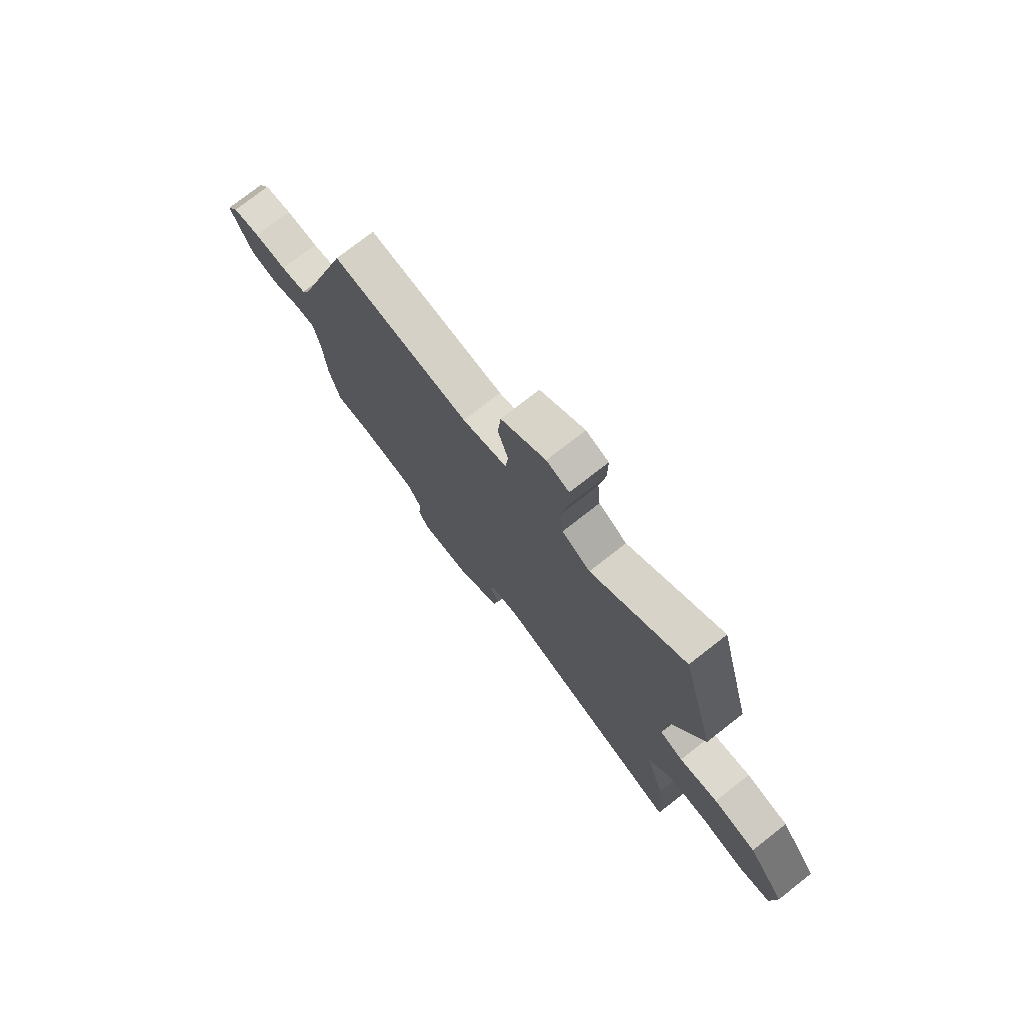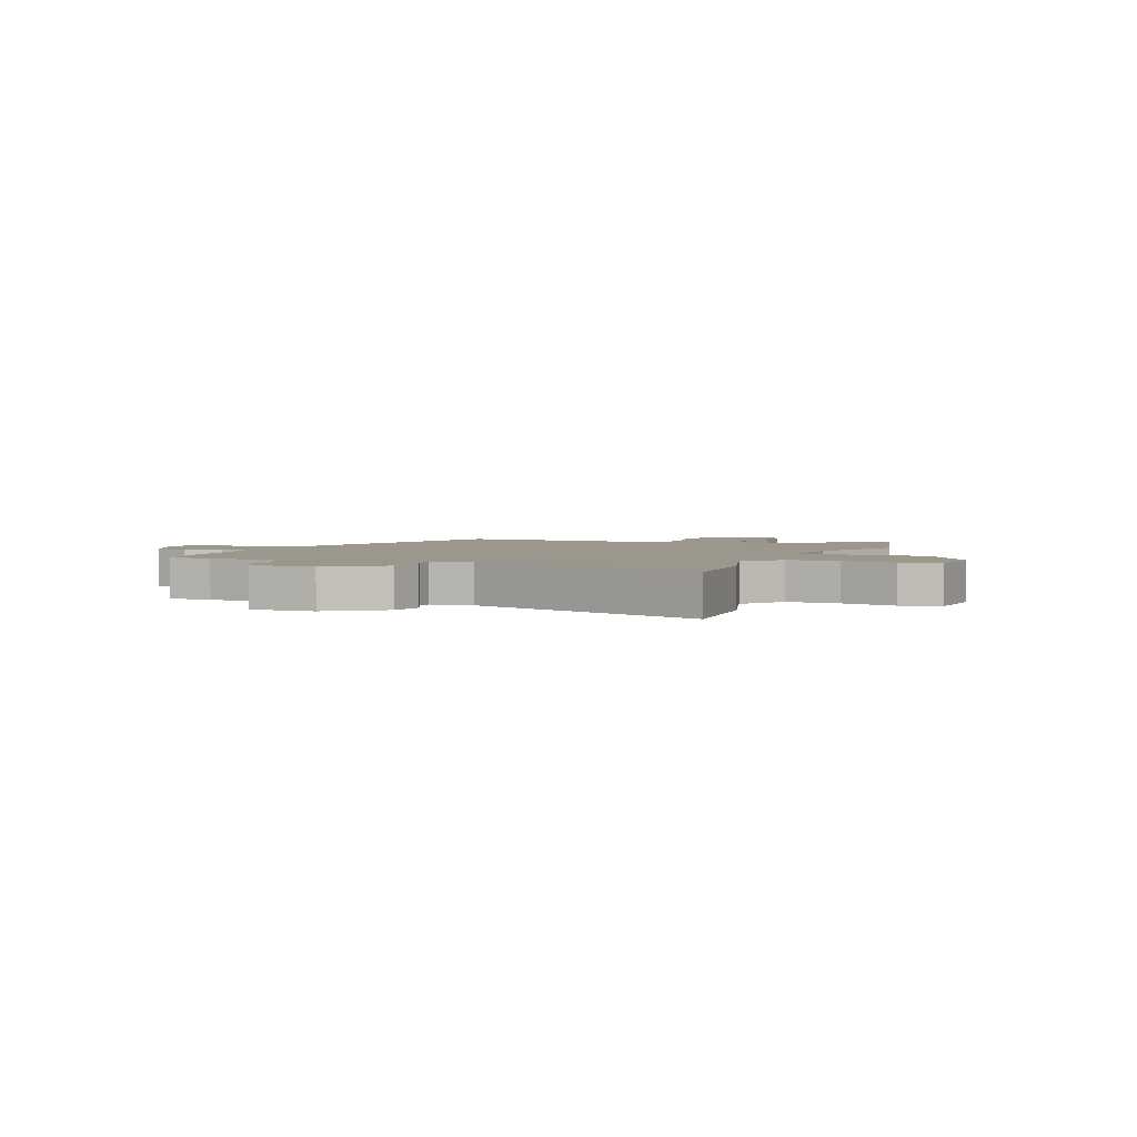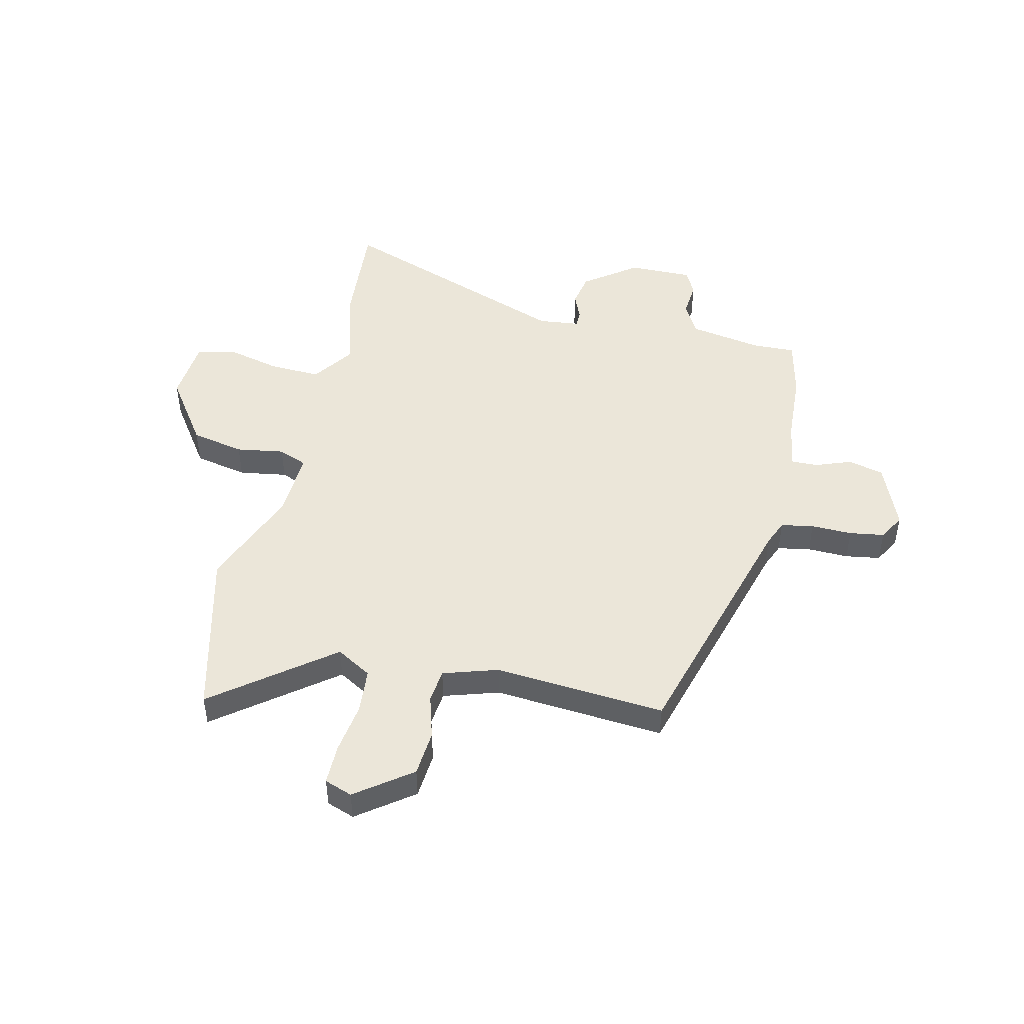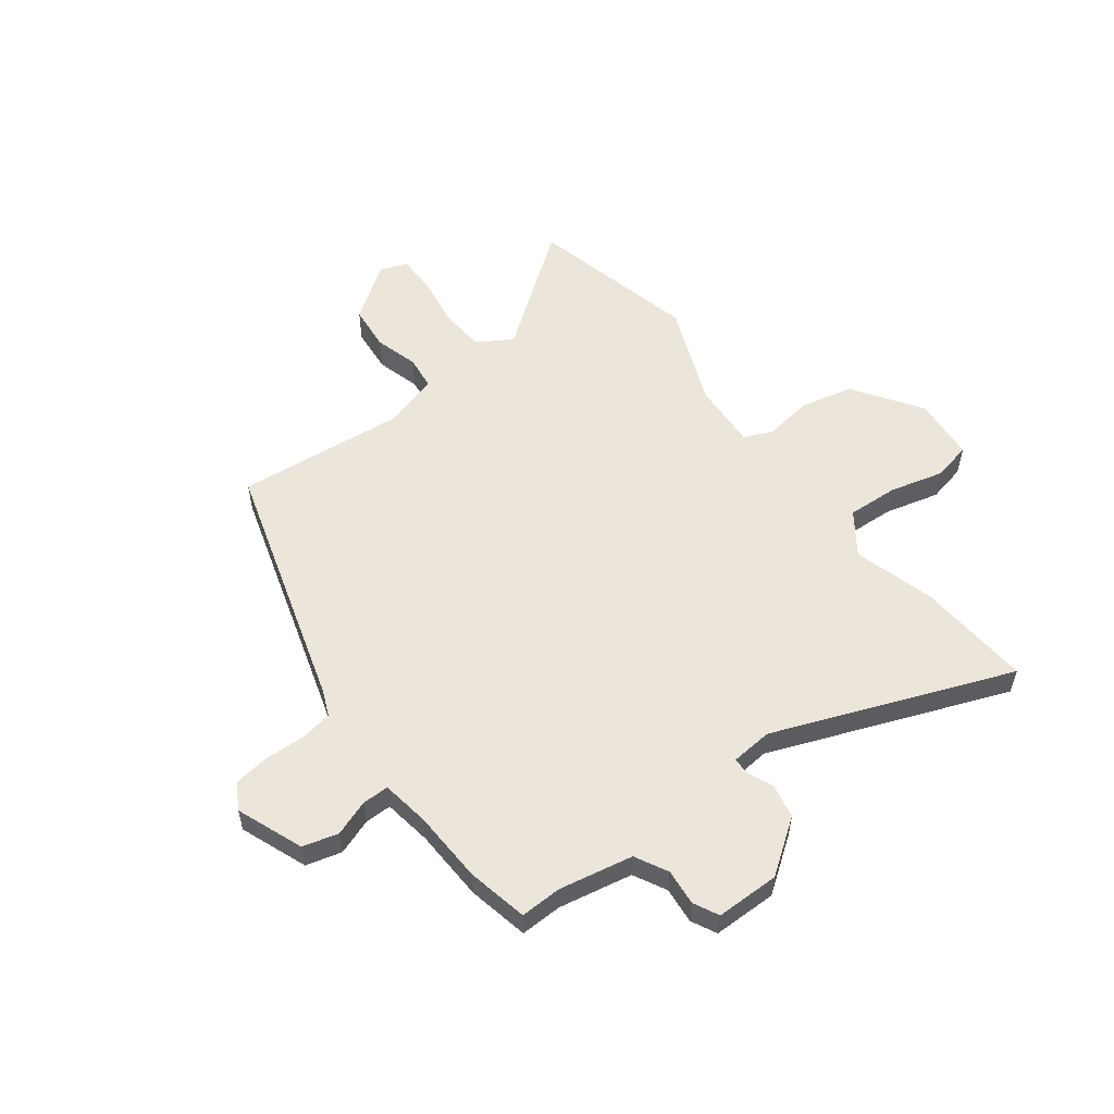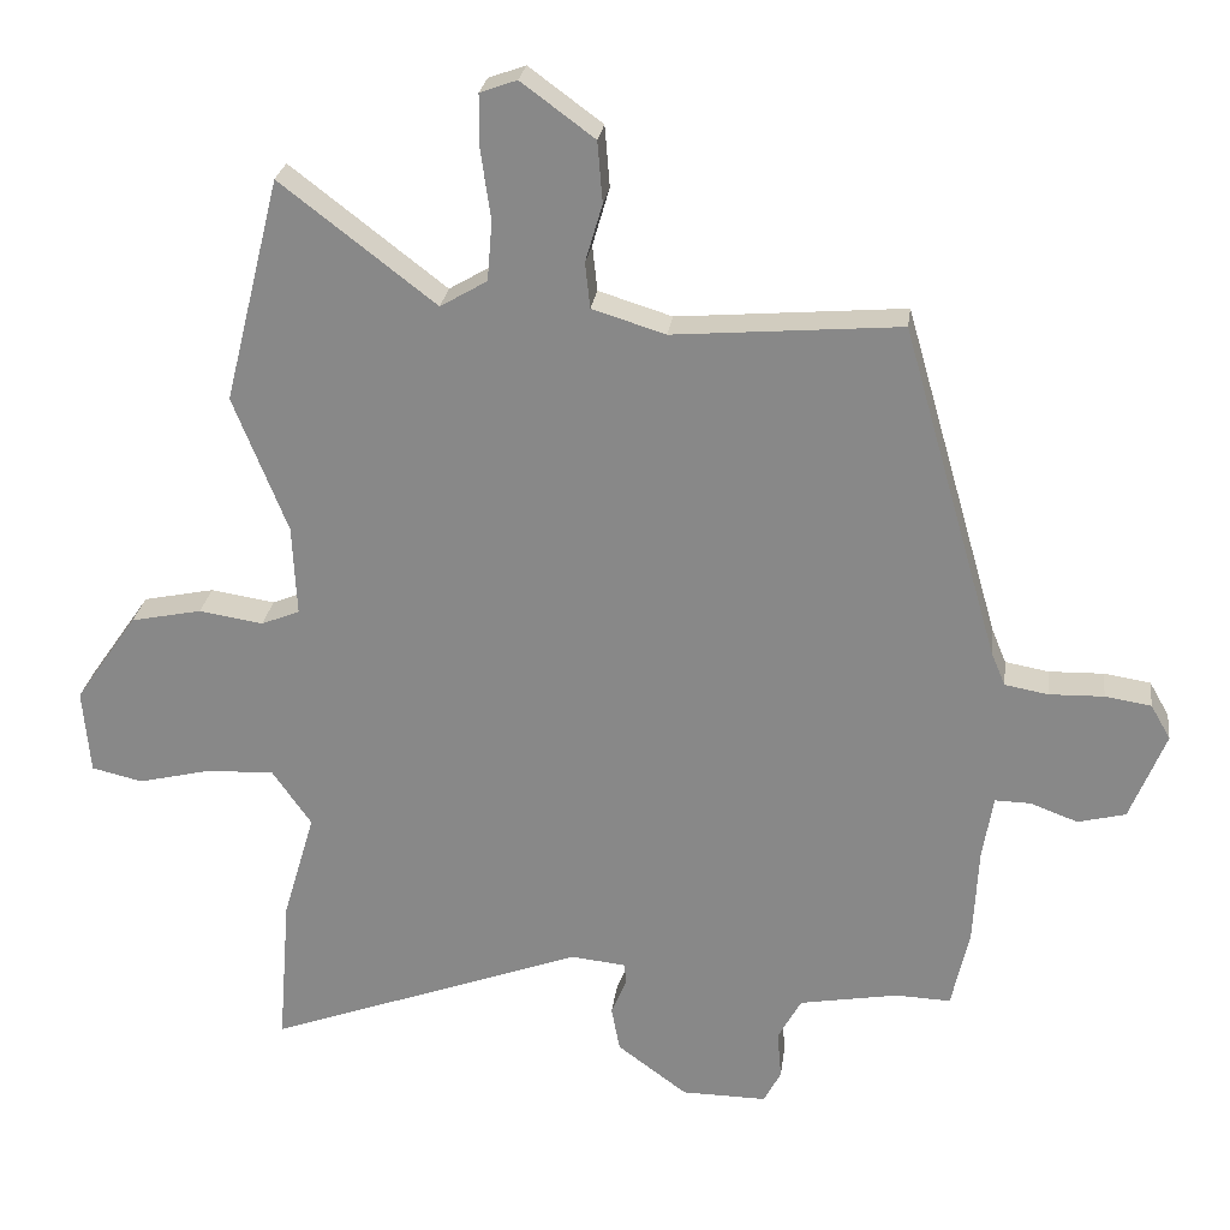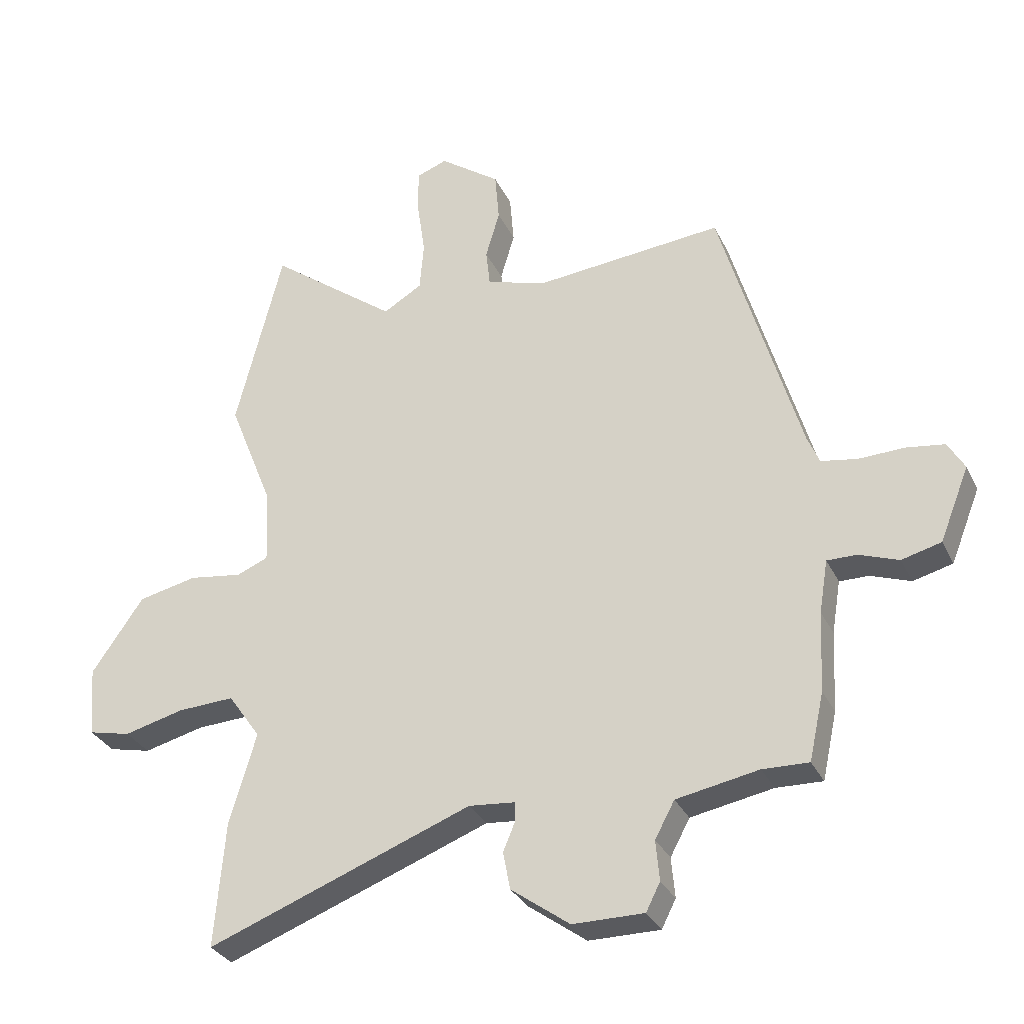
<metadata>
{"format":"obj","ext":"obj","renderer":"f3d","projection":"perspective","resolution":1024,"background":"white","views":[{"elev":76.2,"azim":-128.0,"up":"+Z"},{"elev":2.7,"azim":-157.9,"up":"+Y"},{"elev":47.1,"azim":12.9,"up":"+Y"},{"elev":55.1,"azim":143.6,"up":"+Y"},{"elev":26.0,"azim":7.6,"up":"+Z"},{"elev":-31.8,"azim":22.6,"up":"+Z"}]}
</metadata>
<code>
v -0.514 0.07 -0.678
v -0.497 0.07 -0.465
v -0.452 0.07 -0.311
v -0.507 0.07 -0.232
v -0.603 0.07 -0.236
v -0.705 0.07 -0.261
v -0.777 0.07 -0.244
v -0.787 0.07 -0.124
v -0.699 0.07 0.003
v -0.599 0.07 0.024
v -0.509 0.07 0.01
v -0.455 0.07 0.032
v -0.461 0.07 0.16
v -0.537 0.07 0.352
v -0.458 0.07 0.669
v -0.24 0.07 0.501
v -0.174 0.07 0.54
v -0.167 0.07 0.625
v -0.181 0.07 0.722
v -0.181 0.07 0.797
v -0.129 0.07 0.816
v -0.026 0.07 0.74
v -0.019 0.07 0.654
v -0.043 0.07 0.572
v -0.036 0.07 0.508
v 0.067 0.07 0.476
v 0.386 0.07 0.503
v 0.521 0.07 0.032
v 0.541 0.07 -0.016
v 0.602 0.07 -0.027
v 0.679 0.07 -0.025
v 0.744 0.07 -0.035
v 0.772 0.07 -0.084
v 0.722 0.07 -0.209
v 0.655 0.07 -0.226
v 0.588 0.07 -0.201
v 0.538 0.07 -0.2
v 0.523 0.07 -0.29
v 0.516 0.07 -0.426
v 0.491 0.07 -0.54
v 0.413 0.07 -0.537
v 0.274 0.07 -0.562
v 0.241 0.07 -0.623
v 0.247 0.07 -0.691
v 0.223 0.07 -0.738
v 0.103 0.07 -0.737
v 0.004 0.07 -0.664
v -0.008 0.07 -0.6
v 0.013 0.07 -0.55
v 0.012 0.07 -0.519
v -0.066 0.07 -0.511
v -0.514 0 -0.678
v -0.497 0 -0.465
v -0.452 0 -0.311
v -0.507 0 -0.232
v -0.603 0 -0.236
v -0.705 0 -0.261
v -0.777 0 -0.244
v -0.787 0 -0.124
v -0.699 0 0.003
v -0.599 0 0.024
v -0.509 0 0.01
v -0.455 0 0.032
v -0.461 0 0.16
v -0.537 0 0.352
v -0.458 0 0.669
v -0.24 0 0.501
v -0.174 0 0.54
v -0.167 0 0.625
v -0.181 0 0.722
v -0.181 0 0.797
v -0.129 0 0.816
v -0.026 0 0.74
v -0.019 0 0.654
v -0.043 0 0.572
v -0.036 0 0.508
v 0.067 0 0.476
v 0.386 0 0.503
v 0.521 0 0.032
v 0.541 0 -0.016
v 0.602 0 -0.027
v 0.679 0 -0.025
v 0.744 0 -0.035
v 0.772 0 -0.084
v 0.722 0 -0.209
v 0.655 0 -0.226
v 0.588 0 -0.201
v 0.538 0 -0.2
v 0.523 0 -0.29
v 0.516 0 -0.426
v 0.491 0 -0.54
v 0.413 0 -0.537
v 0.274 0 -0.562
v 0.241 0 -0.623
v 0.247 0 -0.691
v 0.223 0 -0.738
v 0.103 0 -0.737
v 0.004 0 -0.664
v -0.008 0 -0.6
v 0.013 0 -0.55
v 0.012 0 -0.519
v -0.066 0 -0.511
f 47 48 49
f 46 47 49
f 45 46 49
f 44 45 49
f 43 44 49
f 42 43 49 50
f 41 42 50
f 41 50 51
f 40 41 51
f 39 40 51
f 38 39 51
f 34 35 36
f 33 34 36
f 32 33 36
f 31 32 36
f 30 31 36
f 29 30 36 37
f 1 2 3
f 51 1 3
f 38 51 3
f 37 38 3
f 29 37 3
f 28 29 3
f 22 23 24
f 21 22 24
f 20 21 24
f 19 20 24
f 18 19 24
f 17 18 24 25
f 16 17 25 26
f 13 14 15 16
f 12 13 16 26
f 9 10 11
f 8 9 11
f 7 8 11
f 6 7 11
f 5 6 11
f 4 5 11 12
f 26 27 28
f 12 26 28
f 4 12 28
f 3 4 28
f 100 99 98
f 100 98 97
f 100 97 96
f 100 96 95
f 100 95 94
f 101 100 94 93
f 101 93 92
f 102 101 92
f 102 92 91
f 102 91 90
f 102 90 89
f 87 86 85
f 87 85 84
f 87 84 83
f 87 83 82
f 87 82 81
f 88 87 81 80
f 54 53 52
f 54 52 102
f 54 102 89
f 54 89 88
f 54 88 80
f 54 80 79
f 75 74 73
f 75 73 72
f 75 72 71
f 75 71 70
f 75 70 69
f 76 75 69 68
f 77 76 68 67
f 67 66 65 64
f 77 67 64 63
f 62 61 60
f 62 60 59
f 62 59 58
f 62 58 57
f 62 57 56
f 63 62 56 55
f 79 78 77
f 79 77 63
f 79 63 55
f 79 55 54
f 1 52 53 2
f 2 53 54 3
f 3 54 55 4
f 4 55 56 5
f 5 56 57 6
f 6 57 58 7
f 7 58 59 8
f 8 59 60 9
f 9 60 61 10
f 10 61 62 11
f 11 62 63 12
f 12 63 64 13
f 13 64 65 14
f 14 65 66 15
f 15 66 67 16
f 16 67 68 17
f 17 68 69 18
f 18 69 70 19
f 19 70 71 20
f 20 71 72 21
f 21 72 73 22
f 22 73 74 23
f 23 74 75 24
f 24 75 76 25
f 25 76 77 26
f 26 77 78 27
f 27 78 79 28
f 28 79 80 29
f 29 80 81 30
f 30 81 82 31
f 31 82 83 32
f 32 83 84 33
f 33 84 85 34
f 34 85 86 35
f 35 86 87 36
f 36 87 88 37
f 37 88 89 38
f 38 89 90 39
f 39 90 91 40
f 40 91 92 41
f 41 92 93 42
f 42 93 94 43
f 43 94 95 44
f 44 95 96 45
f 45 96 97 46
f 46 97 98 47
f 47 98 99 48
f 48 99 100 49
f 49 100 101 50
f 50 101 102 51
f 51 102 52 1

</code>
